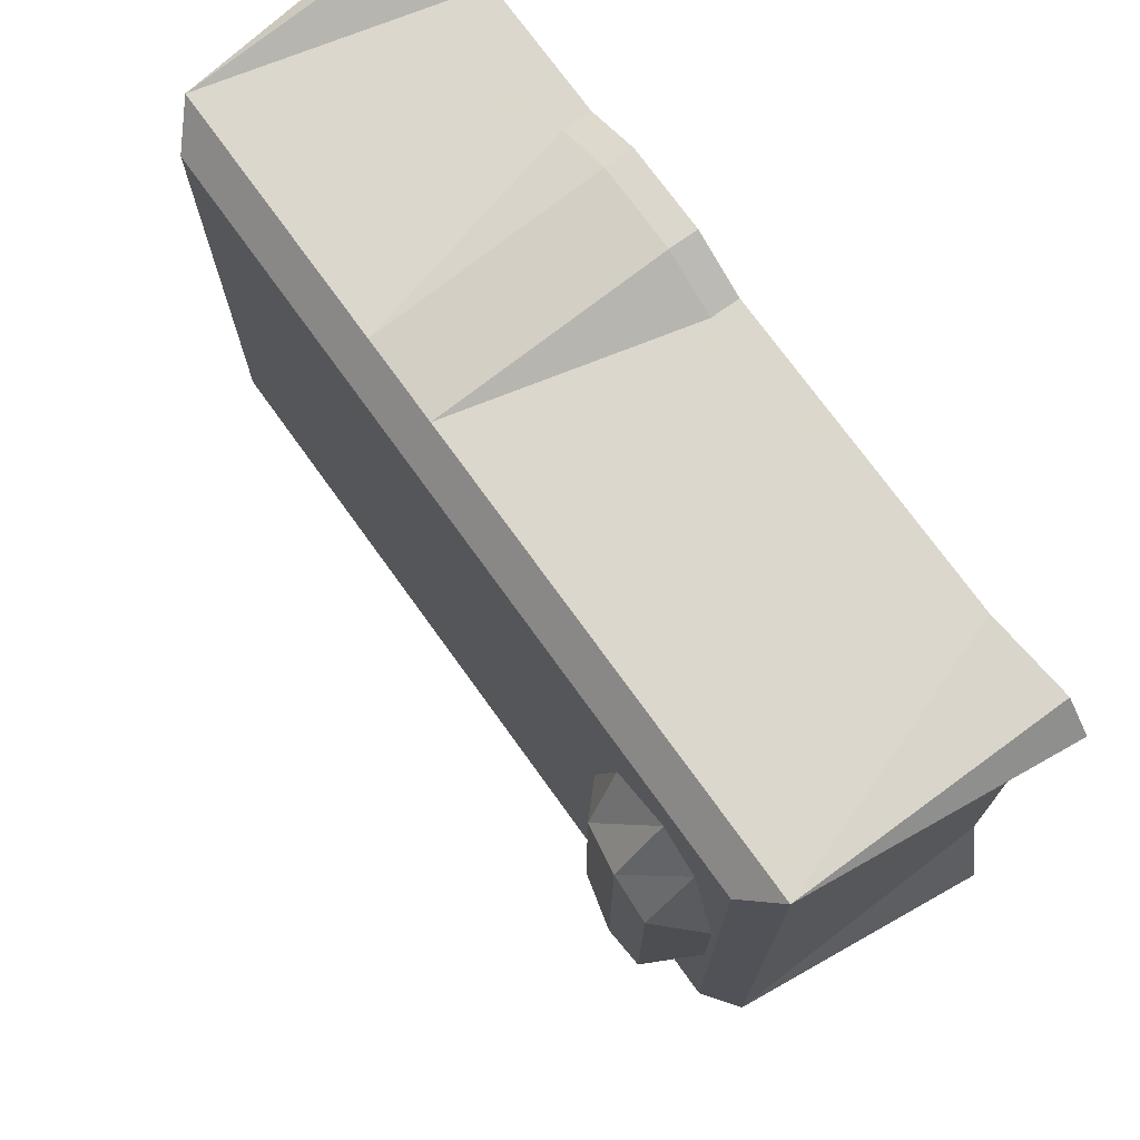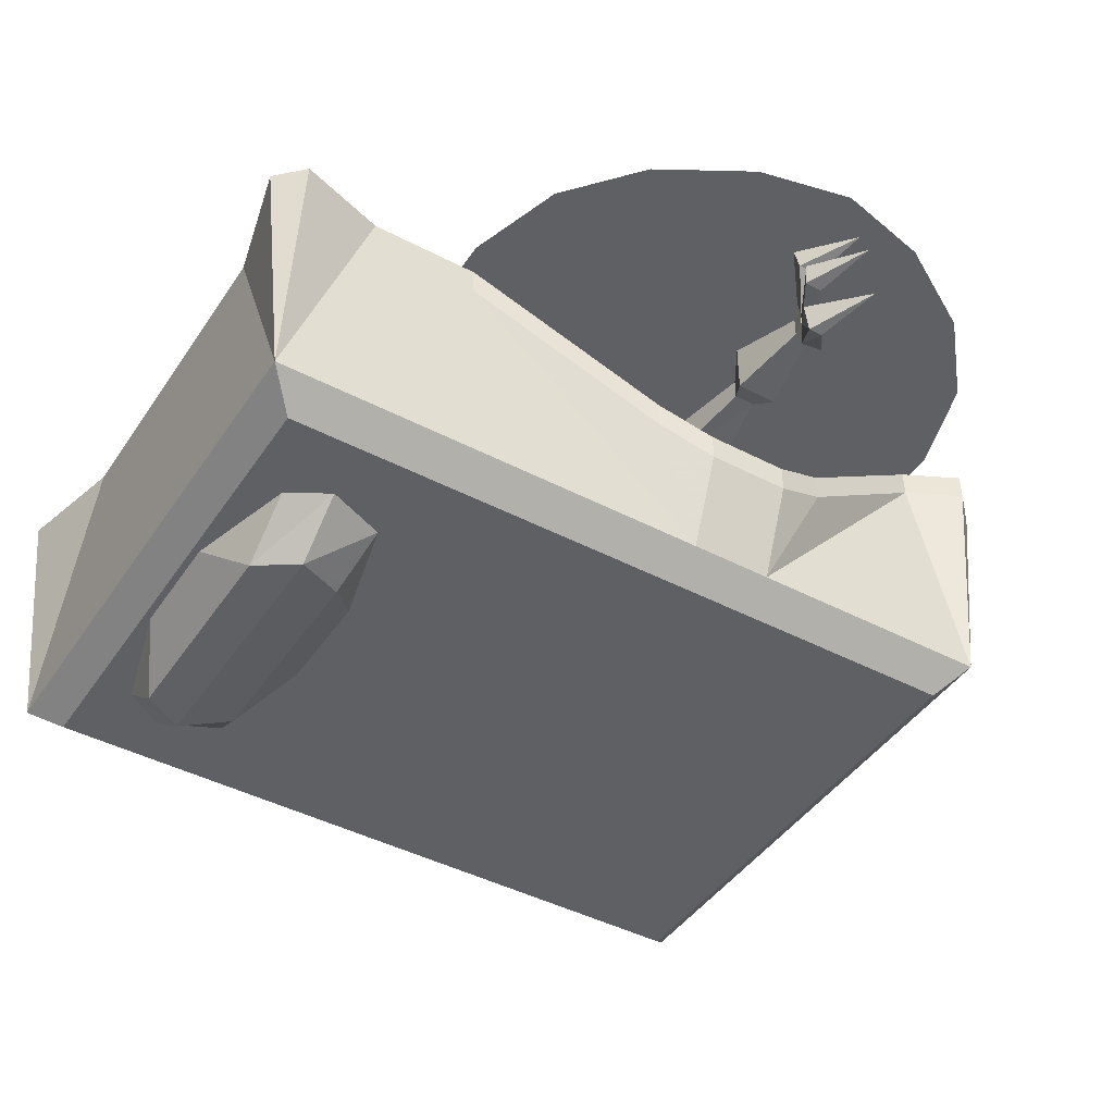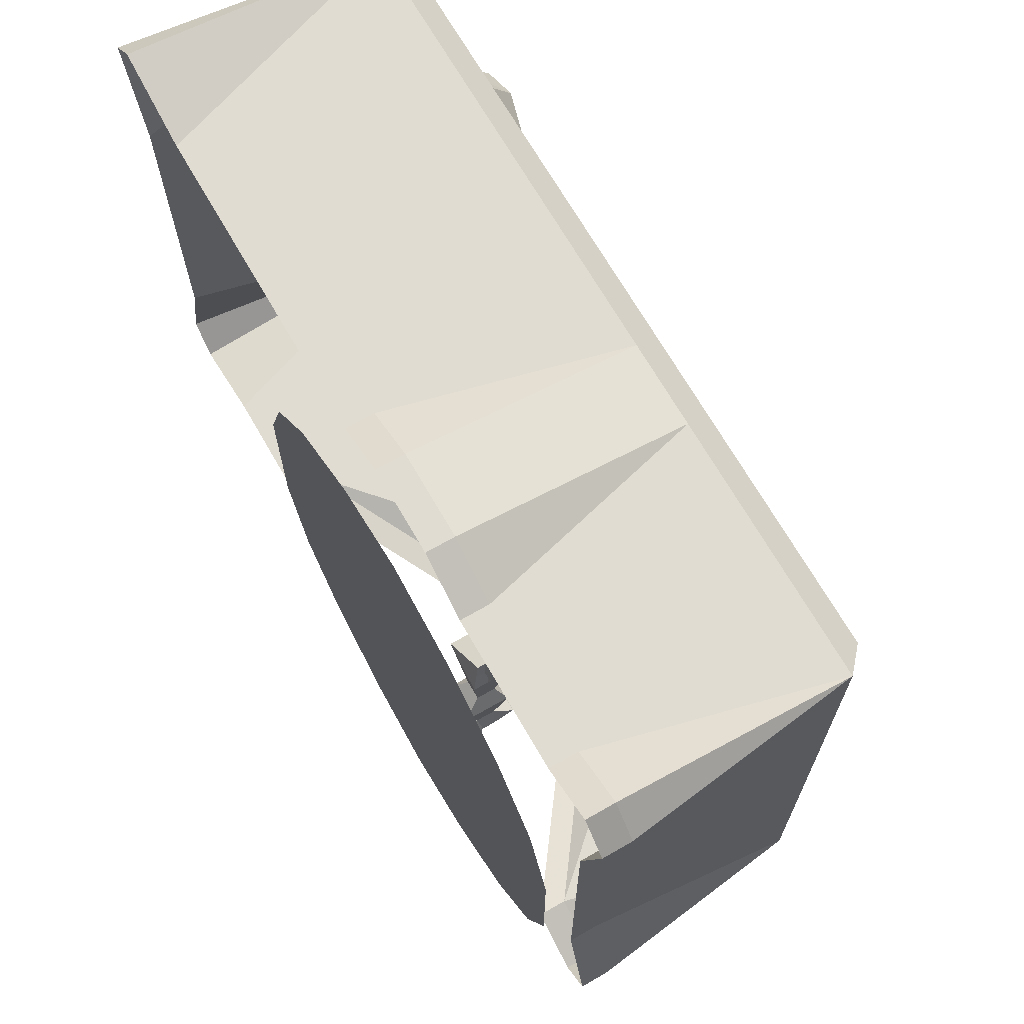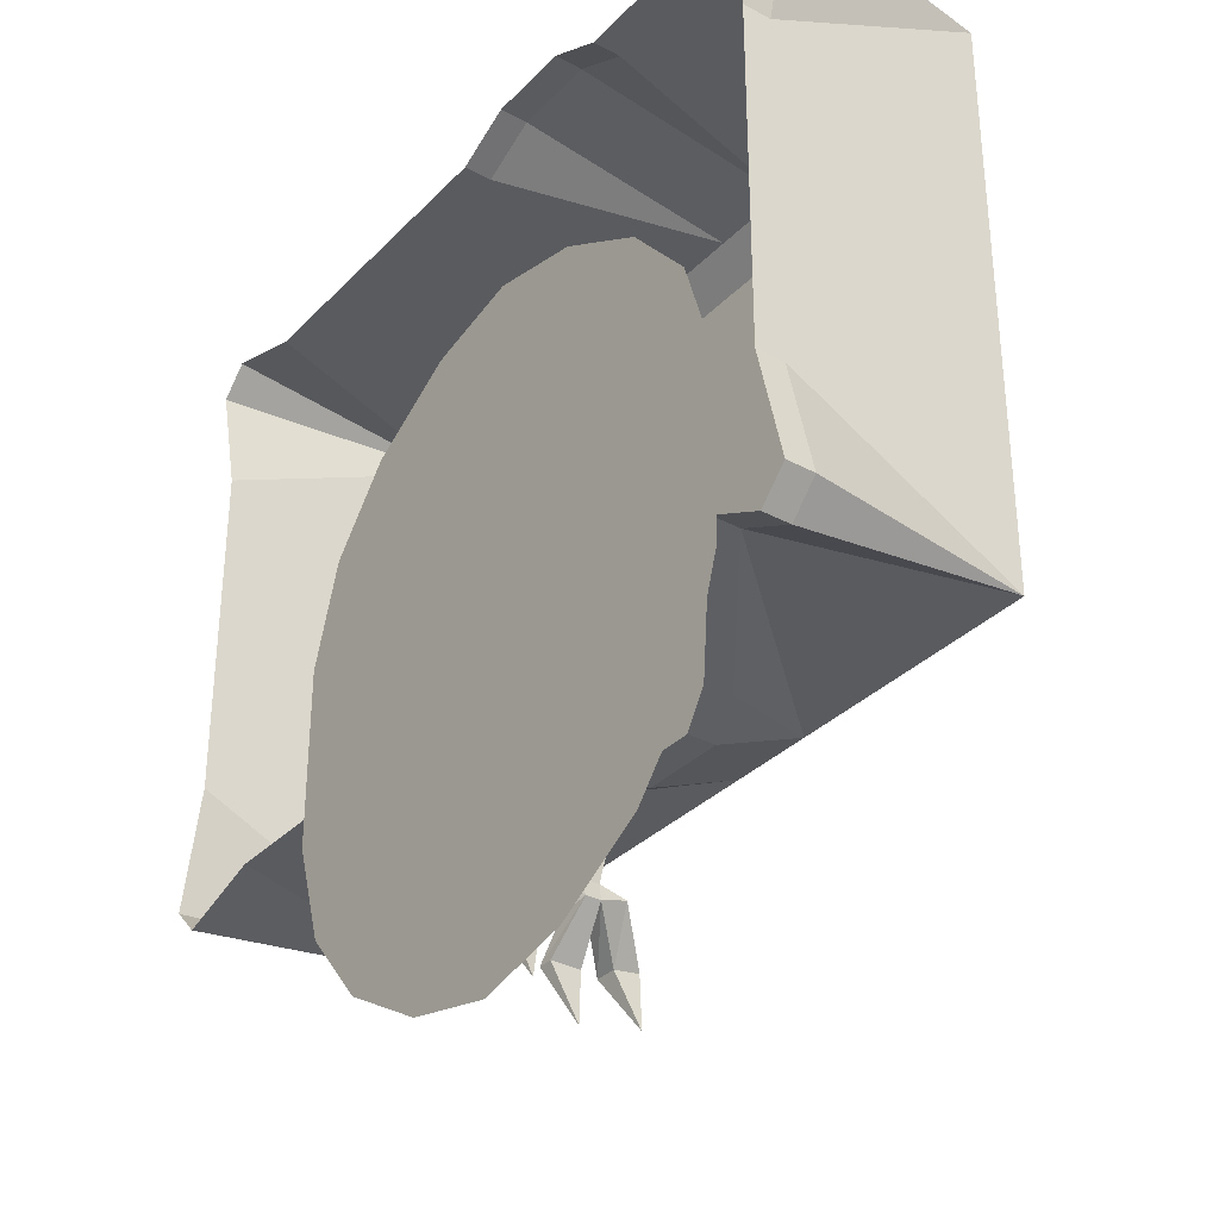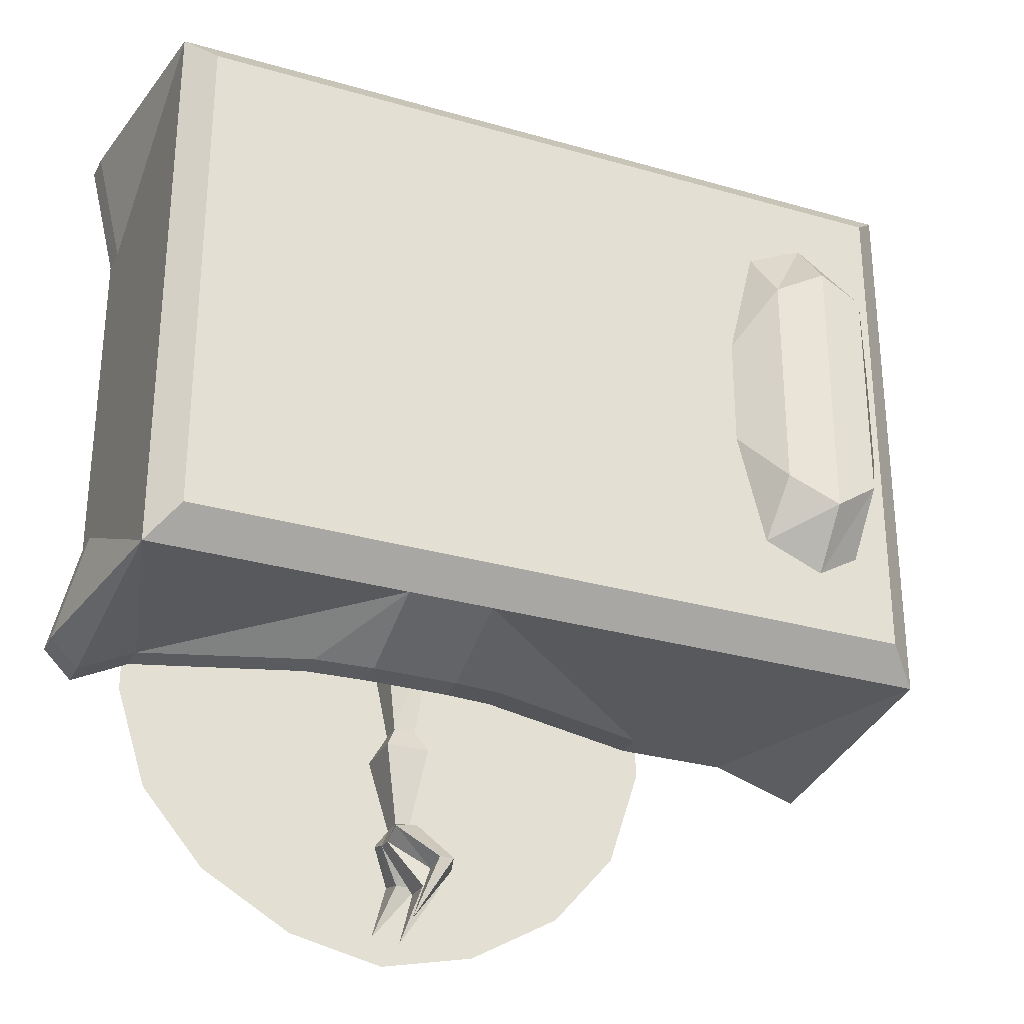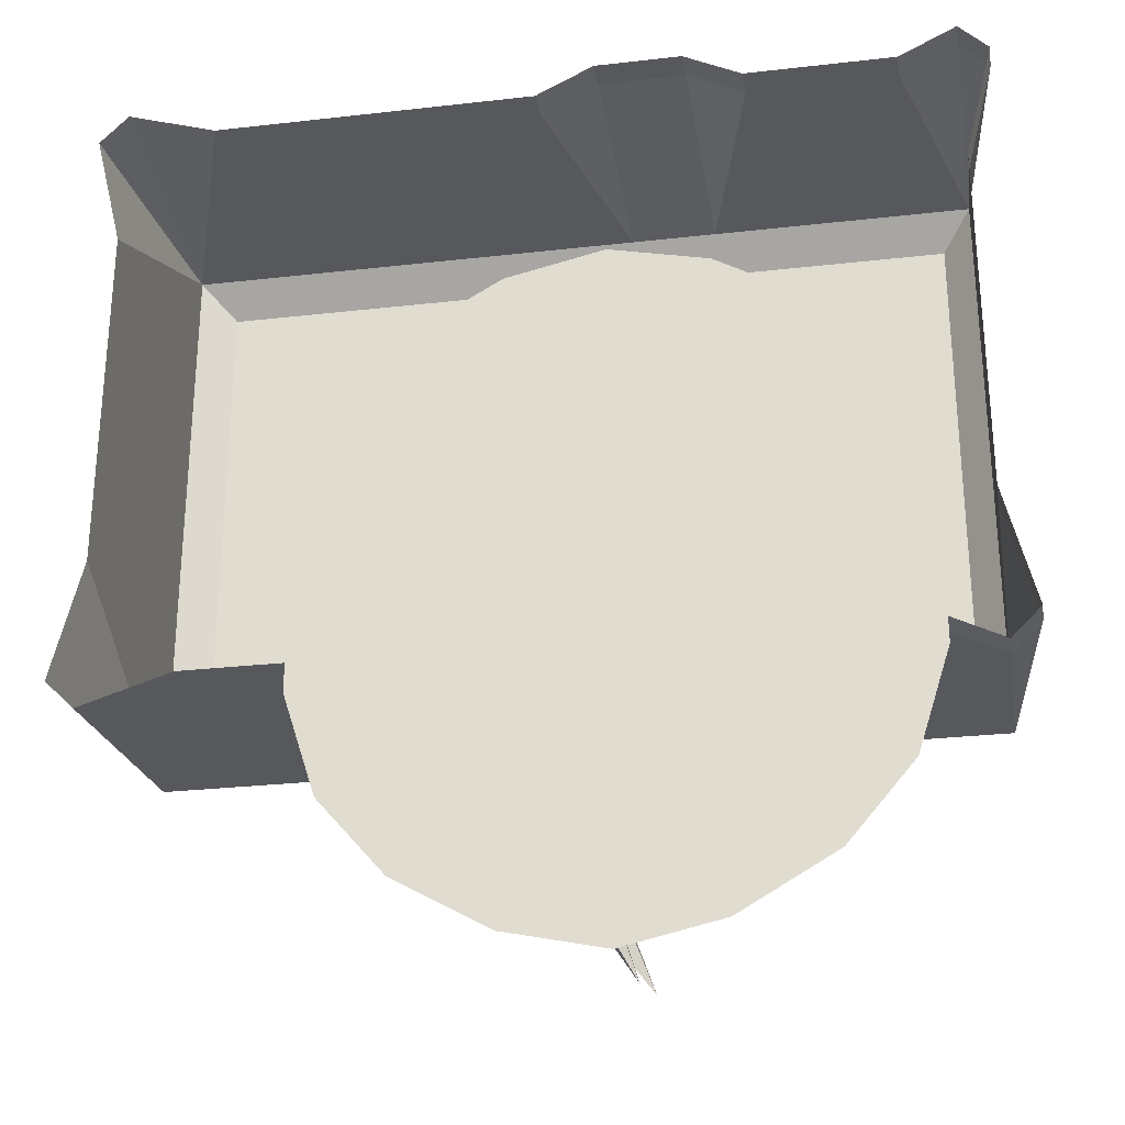
<metadata>
{"format":"obj","ext":"obj","renderer":"f3d","projection":"perspective","resolution":1024,"background":"white","views":[{"elev":73.4,"azim":54.3,"up":"+Z"},{"elev":-43.8,"azim":148.4,"up":"+Y"},{"elev":69.0,"azim":-119.9,"up":"+Z"},{"elev":-33.2,"azim":-126.4,"up":"+Z"},{"elev":-29.4,"azim":-23.1,"up":"+Z"},{"elev":-28.0,"azim":-170.2,"up":"+Z"}]}
</metadata>
<code>
o npc/bed
v -27 -16 -43
v -26 -18 -27
v -13 -16 -36
v -17 -19 -68
v -23 -19 -68
v -27 -28 -43
v -23 -25 -68
v -13 -28 -36
v -26 -28 -27
v -22 -25 -96
v -18 -25 -96
v -14 -28 -74
v -26 -28 -74
v -22 -19 -96
v -24 -24 -101
v -24 -31 -99
v -18 -31 -98
v -17 -24 -100
v -17 -20 -100
v -18 -19 -96
v -14 -13 -74
v -17 -25 -68
v -26 -13 -74
v -18 -14 -98
v -24 -14 -99
v -24 -20 -101
v -14 -18 -113
v -14 -26 -113
v -18 -24 -99
v -9 -34 -111
v -15 -34 -111
v -15 -41 -110
v -11 -41 -110
v -21 -37 -127
v -9 -26 -113
v -19 -22 -129
v -10 -18 -113
v -18 -20 -99
v -17 -13 -109
v -11 -13 -109
v -11 -5 -107
v -17 -5 -107
v -22 -8 -123
v 60 -80 48
v 60 -80 16
v 71 -90 1
v 71 -90 65
v 68 -80 81
v 85 -80 89
v 85 -93 72
v 97 -80 81
v 97 -93 65
v 106 -80 48
v 106 -80 16
v 97 -93 1
v 97 -80 -16
v 85 -80 -23
v 85 -93 -7
v 68 -80 -16
v 60 -8 114
v 60 0 114
v 3 0 114
v 3 -8 114
v 60 -72 114
v 117 -72 114
v 92 0 114
v 60 0 -50
v 60 -8 -50
v 3 -39 -58
v 3 -31 -58
v -13 -46 -61
v -13 -38 -61
v -37 -46 -61
v -37 -38 -61
v -52 -39 -58
v -52 -31 -58
v -94 -8 -50
v -94 0 -50
v -110 -8 -58
v -110 0 -58
v -118 -8 -50
v -118 0 -50
v -110 -8 -17
v -110 0 -17
v -110 -8 81
v -110 0 81
v -118 0 114
v -118 -8 114
v -110 -8 122
v -110 0 122
v -94 -8 114
v -94 0 114
v -53 0 114
v -53 -8 114
v -37 -8 122
v -37 0 122
v -13 0 122
v -13 -8 122
v -110 -72 -50
v -110 -72 114
v -37 -72 114
v -13 -72 114
v 60 -80 105
v 108 -80 105
v 117 -72 -50
v 117 0 81
v 125 0 114
v 117 0 122
v -37 -72 -50
v -102 -80 -41
v -102 -80 105
v 60 -80 -41
v 108 -80 -41
v 60 -72 -50
v 92 0 -50
v 117 0 -58
v 125 0 -50
v 117 0 -17
v -13 -72 -50
v 64 0 -33
v 57 0 -33
v 57 0 -56
v 64 0 -58
v 47 0 -80
v 55 0 -86
v 31 0 -100
v 37 0 -107
v 7 0 -113
v 11 0 -122
v -16 0 -117
v -16 0 -128
v -39 0 -113
v -43 0 -122
v -63 0 -100
v -69 0 -107
v -79 0 -80
v -87 0 -86
v -89 0 -56
v -96 0 -58
v -89 0 -33
v -96 0 -33
v -89 0 -10
v -96 0 -8
v -79 0 14
v -87 0 20
v -63 0 34
v -69 0 41
v -39 0 47
v -43 0 56
v -16 0 51
v -16 0 62
v 7 0 47
v 11 0 56
v 31 0 34
v 37 0 41
v 47 0 14
v 55 0 20
v 57 0 -10
v 64 0 -8
v -74 0 -51
v -74 0 -33
v -74 0 -15
v -67 0 5
v -54 0 21
v -36 0 30
v -16 0 34
v 4 0 30
v 22 0 21
v 35 0 5
v 42 0 -15
v 42 0 -33
v 42 0 -51
v 35 0 -71
v 22 0 -87
v 4 0 -96
v -16 0 -100
v -36 0 -96
v -54 0 -87
v -67 0 -71
v -61 0 -47
v -61 0 -33
v -61 0 -19
v -56 0 -4
v -45 0 9
v -32 0 18
v -16 0 21
v 0 0 18
v 13 0 9
v 24 0 -4
v 29 0 -19
v 29 0 -33
v 29 0 -47
v 24 0 -62
v 13 0 -75
v 0 0 -84
v -16 0 -87
v -32 0 -84
v -45 0 -75
v -56 0 -62
v -48 0 -43
v -48 0 -33
v -48 0 -23
v -43 0 -13
v -36 0 -4
v -26 0 1
v -16 0 3
v -6 0 1
v 4 0 -4
v 11 0 -13
v 16 0 -23
v 16 0 -33
v 16 0 -43
v 11 0 -53
v 4 0 -62
v -6 0 -67
v -16 0 -69
v -26 0 -67
v -36 0 -62
v -43 0 -53
v -32 0 -38
v -32 0 -33
v -32 0 -28
v -28 0 -23
v -25 0 -21
v -21 0 -17
v -16 0 -17
v -11 0 -17
v -7 0 -21
v -4 0 -23
v 0 0 -28
v 0 0 -33
v 0 0 -38
v -4 0 -43
v -7 0 -45
v -11 0 -49
v -16 0 -49
v -21 0 -49
v -25 0 -45
v -28 0 -43
v -16 0 -33
f 1 2 3
f 1 3 4
f 1 4 5
f 1 5 6
f 6 5 7
f 6 7 8
f 6 8 9
f 9 8 3
f 9 3 2
f 10 11 12
f 10 12 13
f 10 13 14
f 10 14 15
f 10 15 16
f 10 16 17
f 10 17 11
f 11 17 18
f 11 18 19
f 11 19 20
f 11 20 21
f 11 21 12
f 12 21 4
f 12 4 22
f 12 22 13
f 13 22 7
f 13 7 23
f 13 23 14
f 14 23 20
f 14 20 24
f 14 24 25
f 14 25 26
f 14 26 15
f 15 26 27
f 15 27 28
f 15 28 29
f 15 29 30
f 15 30 31
f 15 31 16
f 16 31 32
f 16 32 17
f 17 32 33
f 17 33 29
f 29 33 30
f 30 33 34
f 30 34 31
f 31 34 32
f 32 34 33
f 20 23 21
f 21 23 5
f 21 5 4
f 7 5 23
f 7 22 8
f 8 22 3
f 3 22 4
f 24 20 19
f 35 28 36
f 35 36 37
f 35 37 38
f 35 38 29
f 35 29 28
f 28 27 36
f 36 27 37
f 37 27 26
f 37 26 38
f 38 26 39
f 38 39 40
f 38 40 24
f 24 40 41
f 24 41 25
f 25 41 42
f 25 42 26
f 26 42 39
f 39 42 43
f 39 43 40
f 40 43 41
f 41 43 42
f 44 45 46
f 44 46 47
f 44 47 48
f 48 47 49
f 49 47 50
f 49 50 51
f 51 50 52
f 51 52 53
f 53 52 54
f 54 52 55
f 54 55 56
f 56 55 57
f 57 55 58
f 57 58 59
f 59 58 46
f 59 46 45
f 58 55 52
f 58 52 50
f 58 50 47
f 58 47 46
f 60 61 62
f 60 62 63
f 60 63 64
f 60 64 65
f 60 65 66
f 60 66 61
f 67 68 69
f 67 69 70
f 70 69 71
f 70 71 72
f 72 71 73
f 72 73 74
f 74 73 75
f 74 75 76
f 76 75 77
f 76 77 78
f 78 77 79
f 78 79 80
f 80 79 81
f 80 81 82
f 82 81 83
f 82 83 84
f 84 83 85
f 84 85 86
f 86 85 87
f 87 85 88
f 87 88 89
f 87 89 90
f 90 89 91
f 90 91 92
f 92 91 93
f 93 91 94
f 93 94 95
f 93 95 96
f 96 95 97
f 97 95 98
f 97 98 63
f 97 63 62
f 85 83 99
f 85 99 100
f 85 100 88
f 88 100 89
f 89 100 91
f 91 100 94
f 94 100 101
f 94 101 95
f 95 101 102
f 95 102 98
f 98 102 63
f 63 102 64
f 64 102 103
f 64 103 65
f 65 103 104
f 65 104 105
f 65 105 106
f 65 106 107
f 65 107 108
f 65 108 66
f 99 81 79
f 99 79 77
f 99 77 109
f 99 109 110
f 99 110 100
f 100 110 111
f 100 111 101
f 101 111 102
f 102 111 103
f 103 111 110
f 103 110 112
f 103 112 104
f 104 112 113
f 104 113 105
f 105 113 114
f 105 114 115
f 105 115 116
f 105 116 117
f 105 117 118
f 105 118 106
f 83 81 99
f 77 75 109
f 109 75 73
f 109 73 119
f 109 119 110
f 110 119 112
f 112 119 114
f 112 114 113
f 119 73 71
f 119 71 69
f 119 69 68
f 119 68 114
f 114 68 115
f 115 68 67
f 120 121 122
f 120 122 123
f 123 122 124
f 123 124 125
f 125 124 126
f 125 126 127
f 127 126 128
f 127 128 129
f 129 128 130
f 129 130 131
f 131 130 132
f 131 132 133
f 133 132 134
f 133 134 135
f 135 134 136
f 135 136 137
f 137 136 138
f 137 138 139
f 139 138 140
f 139 140 141
f 141 140 142
f 141 142 143
f 143 142 144
f 143 144 145
f 145 144 146
f 145 146 147
f 147 146 148
f 147 148 149
f 149 148 150
f 149 150 151
f 151 150 152
f 151 152 153
f 153 152 154
f 153 154 155
f 155 154 156
f 155 156 157
f 157 156 158
f 157 158 159
f 159 158 121
f 159 121 120
f 138 160 161
f 138 161 140
f 140 161 162
f 140 162 142
f 142 162 163
f 142 163 144
f 144 163 164
f 144 164 146
f 146 164 165
f 146 165 148
f 148 165 166
f 148 166 150
f 150 166 167
f 150 167 152
f 152 167 168
f 152 168 154
f 154 168 169
f 154 169 156
f 156 169 170
f 156 170 158
f 158 170 171
f 158 171 121
f 121 171 172
f 121 172 122
f 122 172 173
f 122 173 124
f 124 173 174
f 124 174 126
f 126 174 175
f 126 175 128
f 128 175 176
f 128 176 130
f 130 176 177
f 130 177 132
f 132 177 178
f 132 178 134
f 134 178 179
f 134 179 136
f 136 179 160
f 136 160 138
f 160 180 181
f 160 181 161
f 161 181 182
f 161 182 162
f 162 182 183
f 162 183 163
f 163 183 184
f 163 184 164
f 164 184 185
f 164 185 165
f 165 185 186
f 165 186 166
f 166 186 187
f 166 187 167
f 167 187 188
f 167 188 168
f 168 188 189
f 168 189 169
f 169 189 190
f 169 190 170
f 170 190 191
f 170 191 171
f 171 191 192
f 171 192 172
f 172 192 193
f 172 193 173
f 173 193 194
f 173 194 174
f 174 194 195
f 174 195 175
f 175 195 196
f 175 196 176
f 176 196 197
f 176 197 177
f 177 197 198
f 177 198 178
f 178 198 199
f 178 199 179
f 179 199 180
f 179 180 160
f 180 200 201
f 180 201 181
f 181 201 202
f 181 202 182
f 182 202 203
f 182 203 183
f 183 203 204
f 183 204 184
f 184 204 205
f 184 205 185
f 185 205 206
f 185 206 186
f 186 206 207
f 186 207 187
f 187 207 208
f 187 208 188
f 188 208 209
f 188 209 189
f 189 209 210
f 189 210 190
f 190 210 211
f 190 211 191
f 191 211 212
f 191 212 192
f 192 212 213
f 192 213 193
f 193 213 214
f 193 214 194
f 194 214 215
f 194 215 195
f 195 215 216
f 195 216 196
f 196 216 217
f 196 217 197
f 197 217 218
f 197 218 198
f 198 218 219
f 198 219 199
f 199 219 200
f 199 200 180
f 200 220 221
f 200 221 201
f 201 221 222
f 201 222 202
f 202 222 223
f 202 223 203
f 203 223 224
f 203 224 204
f 204 224 225
f 204 225 205
f 205 225 226
f 205 226 206
f 206 226 227
f 206 227 207
f 207 227 228
f 207 228 208
f 208 228 229
f 208 229 209
f 209 229 230
f 209 230 210
f 210 230 231
f 210 231 211
f 211 231 232
f 211 232 212
f 212 232 233
f 212 233 213
f 213 233 234
f 213 234 214
f 214 234 235
f 214 235 215
f 215 235 236
f 215 236 216
f 216 236 237
f 216 237 217
f 217 237 238
f 217 238 218
f 218 238 239
f 218 239 219
f 219 239 220
f 219 220 200
f 231 240 232
f 232 240 233
f 233 240 234
f 234 240 235
f 235 240 236
f 236 240 237
f 237 240 238
f 238 240 239
f 239 240 220
f 220 240 221
f 221 240 222
f 222 240 223
f 223 240 224
f 224 240 225
f 225 240 226
f 226 240 227
f 227 240 228
f 228 240 229
f 229 240 230
f 230 240 231

</code>
